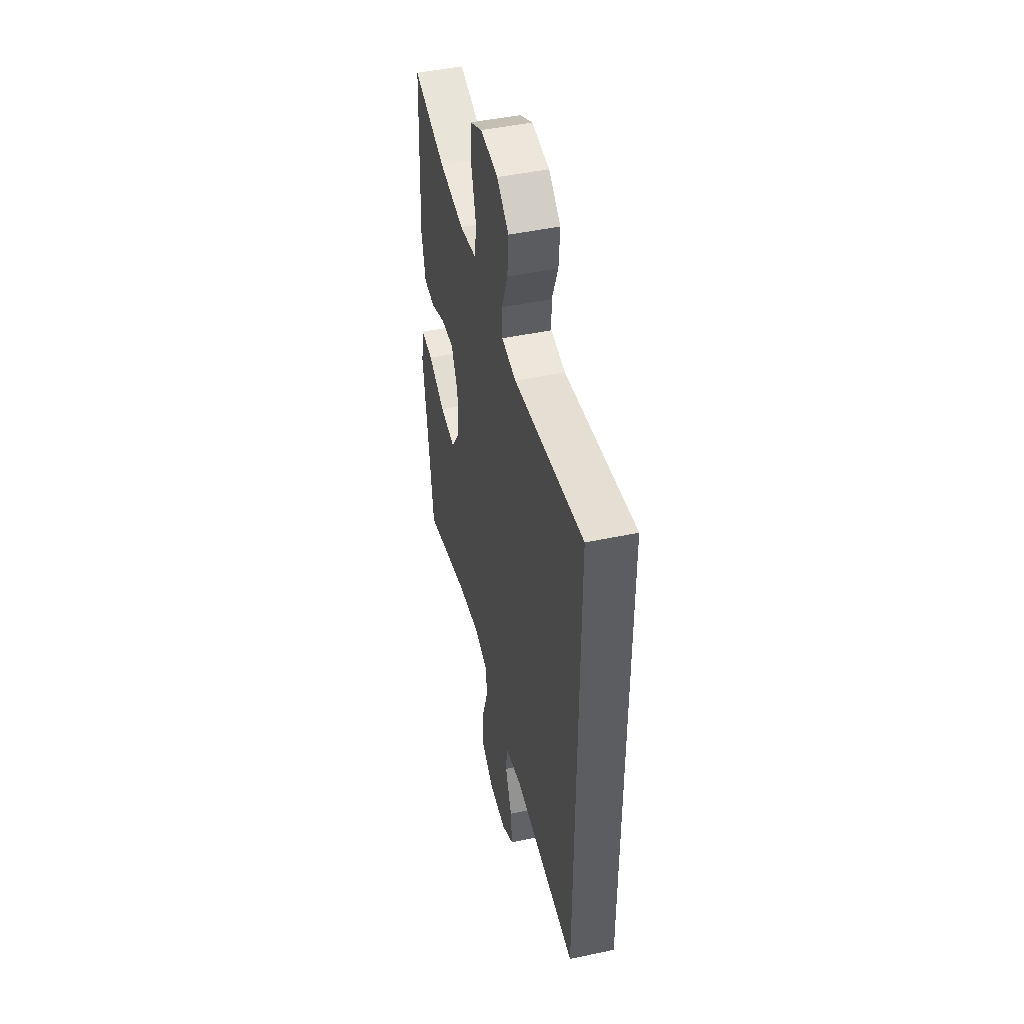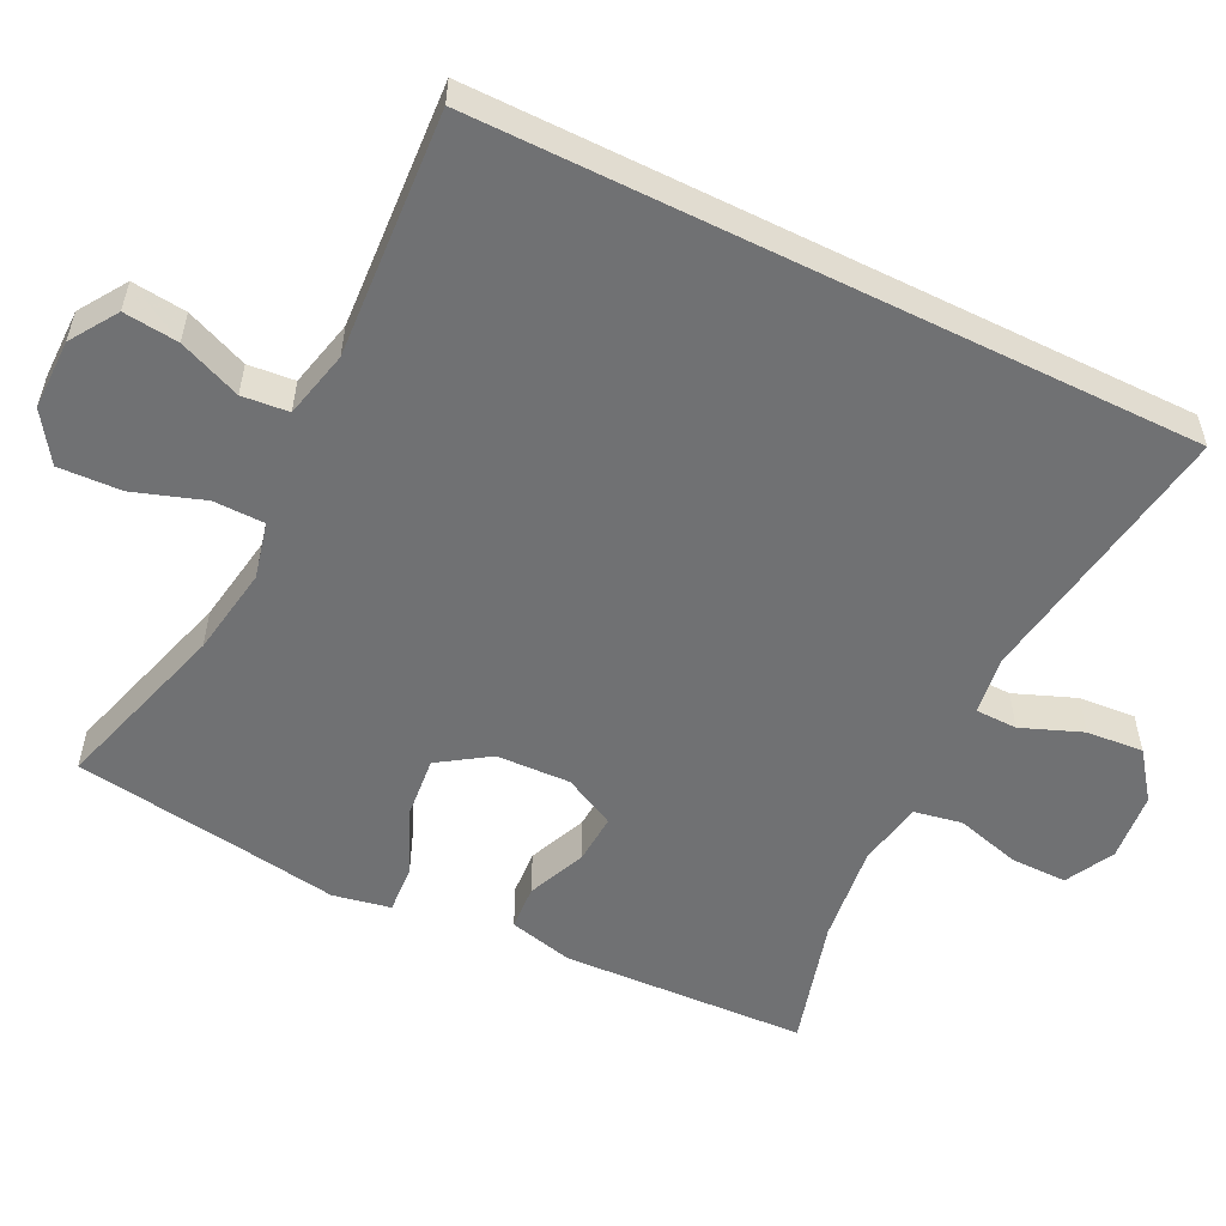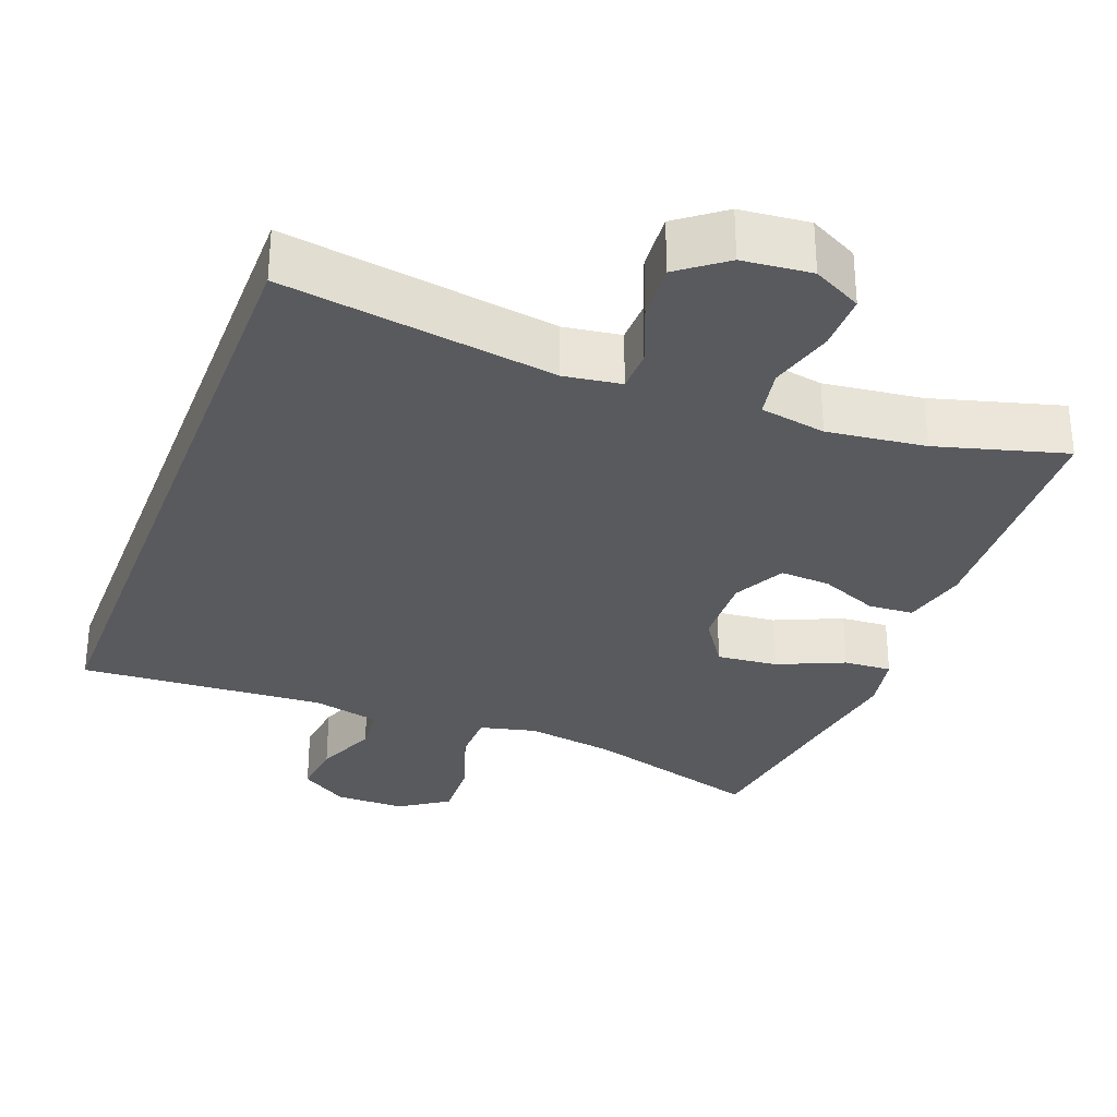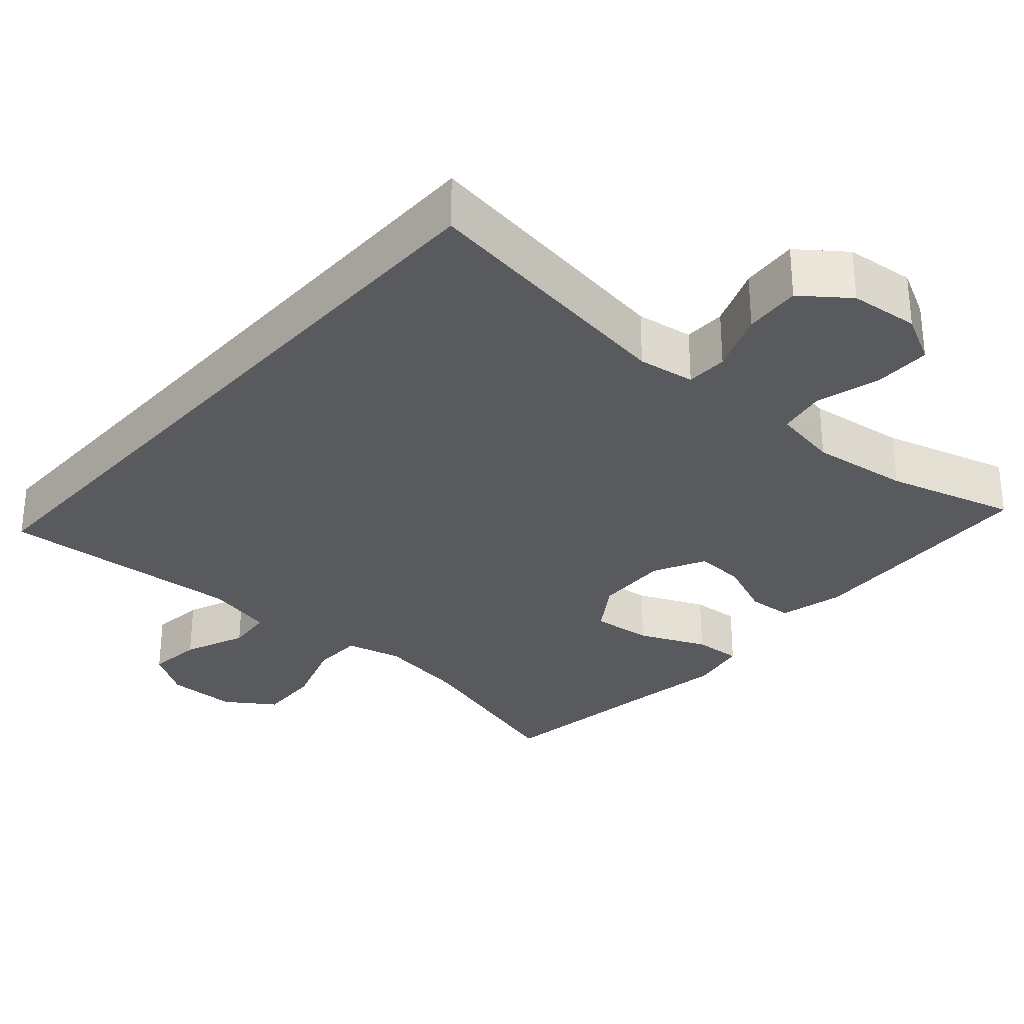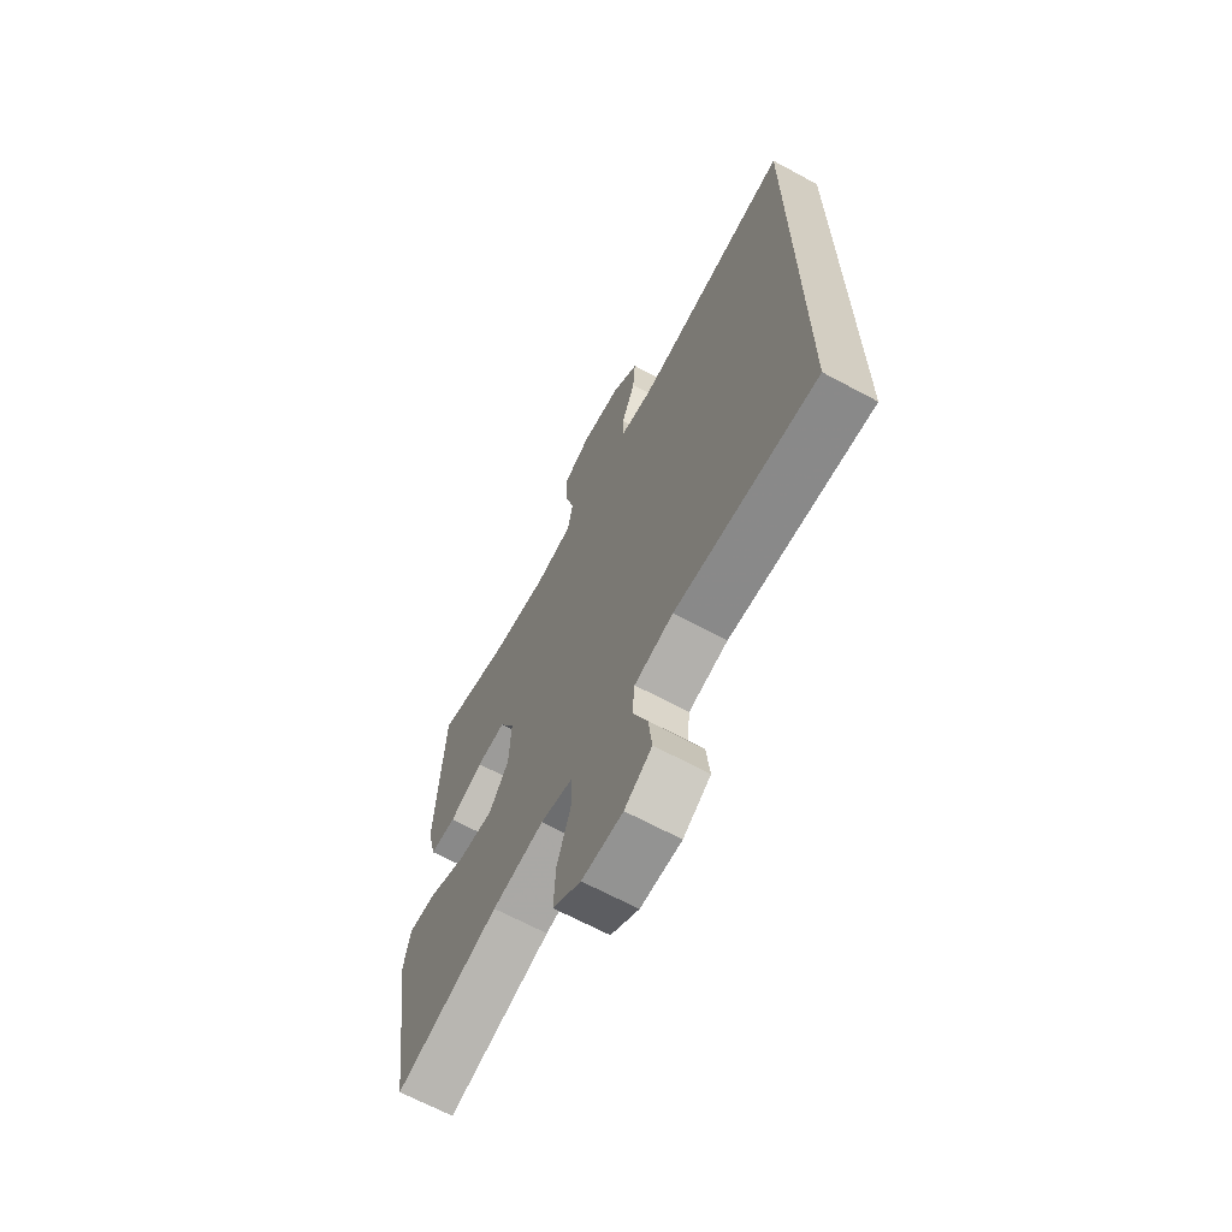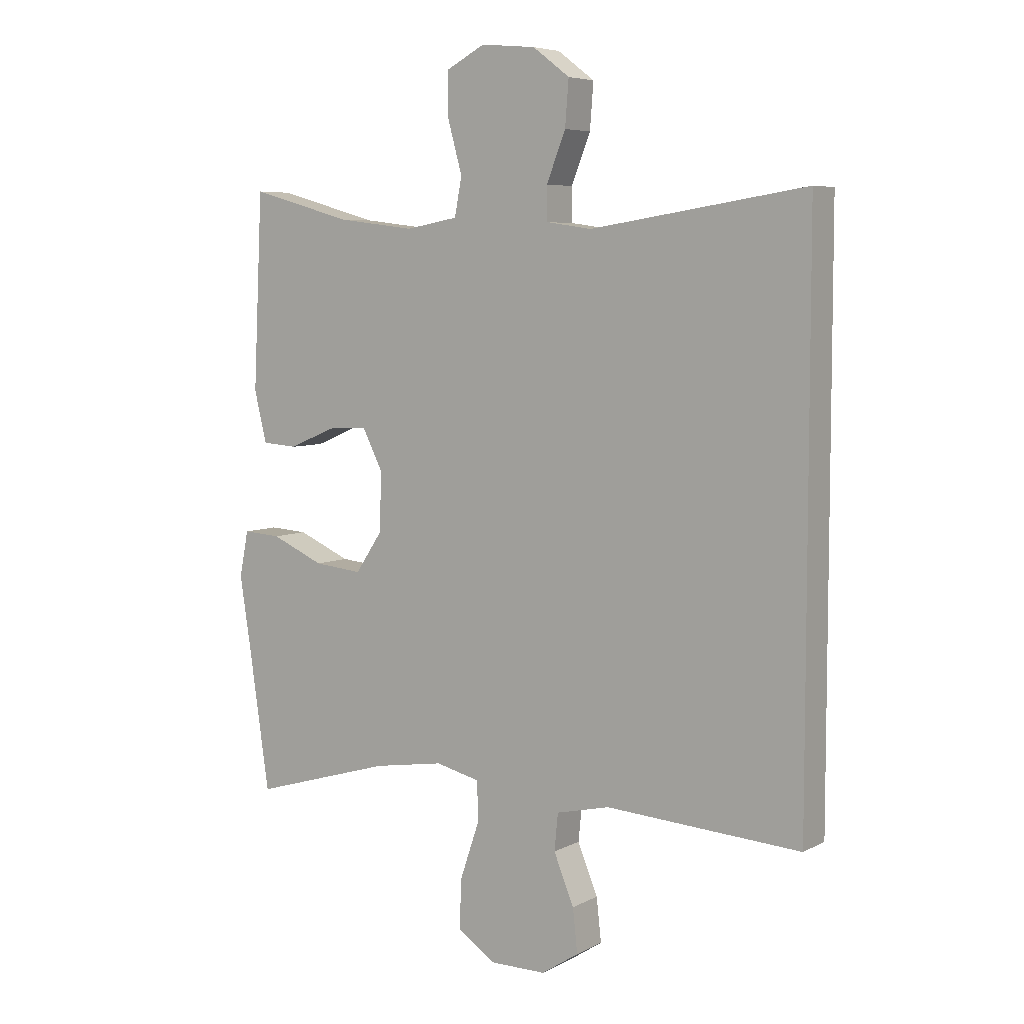
<metadata>
{"format":"obj","ext":"obj","renderer":"f3d","projection":"perspective","resolution":1024,"background":"white","views":[{"elev":46.4,"azim":-103.6,"up":"+Z"},{"elev":-55.1,"azim":-116.3,"up":"+Y"},{"elev":-31.1,"azim":-20.8,"up":"+Y"},{"elev":-30.5,"azim":-41.3,"up":"+Y"},{"elev":-66.7,"azim":-118.4,"up":"+Z"},{"elev":6.2,"azim":-146.2,"up":"+Z"}]}
</metadata>
<code>
v 0.5 0.07 0.5
v 0.516 0.07 0.173
v 0.495 0.07 0.087
v 0.435 0.07 0.083
v 0.357 0.07 0.116
v 0.29 0.07 0.12
v 0.255 0.07 0.051
v 0.259 0.07 -0.048
v 0.304 0.07 -0.115
v 0.385 0.07 -0.107
v 0.474 0.07 -0.068
v 0.538 0.07 -0.064
v 0.553 0.07 -0.141
v 0.534 0.07 -0.264
v 0.5 0.07 -0.5
v 0.263 0.07 -0.43
v 0.144 0.07 -0.411
v 0.069 0.07 -0.429
v 0.068 0.07 -0.497
v 0.1 0.07 -0.591
v 0.104 0.07 -0.675
v 0.039 0.07 -0.719
v -0.055 0.07 -0.719
v -0.118 0.07 -0.678
v -0.11 0.07 -0.605
v -0.076 0.07 -0.522
v -0.082 0.07 -0.46
v -0.172 0.07 -0.439
v -0.5 0.07 -0.46
v -0.5 0.07 0.488
v -0.137 0.07 0.432
v -0.061 0.07 0.443
v -0.06 0.07 0.499
v -0.092 0.07 0.58
v -0.098 0.07 0.656
v -0.036 0.07 0.703
v 0.056 0.07 0.712
v 0.121 0.07 0.678
v 0.121 0.07 0.603
v 0.097 0.07 0.516
v 0.109 0.07 0.452
v 0.197 0.07 0.436
v 0.328 0.07 0.452
v 0.5 0 0.5
v 0.516 0 0.173
v 0.495 0 0.087
v 0.435 0 0.083
v 0.357 0 0.116
v 0.29 0 0.12
v 0.255 0 0.051
v 0.259 0 -0.048
v 0.304 0 -0.115
v 0.385 0 -0.107
v 0.474 0 -0.068
v 0.538 0 -0.064
v 0.553 0 -0.141
v 0.534 0 -0.264
v 0.5 0 -0.5
v 0.263 0 -0.43
v 0.144 0 -0.411
v 0.069 0 -0.429
v 0.068 0 -0.497
v 0.1 0 -0.591
v 0.104 0 -0.675
v 0.039 0 -0.719
v -0.055 0 -0.719
v -0.118 0 -0.678
v -0.11 0 -0.605
v -0.076 0 -0.522
v -0.082 0 -0.46
v -0.172 0 -0.439
v -0.5 0 -0.46
v -0.5 0 0.488
v -0.137 0 0.432
v -0.061 0 0.443
v -0.06 0 0.499
v -0.092 0 0.58
v -0.098 0 0.656
v -0.036 0 0.703
v 0.056 0 0.712
v 0.121 0 0.678
v 0.121 0 0.603
v 0.097 0 0.516
v 0.109 0 0.452
v 0.197 0 0.436
v 0.328 0 0.452
f 37 38 39 40
f 37 40 41
f 36 37 41
f 33 34 35 36
f 32 33 36 41
f 31 32 41 42
f 28 29 30 31
f 27 28 31 42
f 23 24 25 26
f 19 20 21 22
f 18 19 22 23
f 14 15 16
f 14 16 17
f 13 14 17 18
f 10 11 12 13
f 9 10 13 18
f 2 3 4 5
f 43 1 2 5
f 43 5 6
f 42 43 6 7
f 27 42 7 8
f 18 23 26 27
f 8 9 18 27
f 83 82 81 80
f 84 83 80
f 84 80 79
f 79 78 77 76
f 84 79 76 75
f 85 84 75 74
f 74 73 72 71
f 85 74 71 70
f 69 68 67 66
f 65 64 63 62
f 66 65 62 61
f 59 58 57
f 60 59 57
f 61 60 57 56
f 56 55 54 53
f 61 56 53 52
f 48 47 46 45
f 48 45 44 86
f 49 48 86
f 50 49 86 85
f 51 50 85 70
f 70 69 66 61
f 70 61 52 51
f 1 44 45 2
f 2 45 46 3
f 3 46 47 4
f 4 47 48 5
f 5 48 49 6
f 6 49 50 7
f 7 50 51 8
f 8 51 52 9
f 9 52 53 10
f 10 53 54 11
f 11 54 55 12
f 12 55 56 13
f 13 56 57 14
f 14 57 58 15
f 15 58 59 16
f 16 59 60 17
f 17 60 61 18
f 18 61 62 19
f 19 62 63 20
f 20 63 64 21
f 21 64 65 22
f 22 65 66 23
f 23 66 67 24
f 24 67 68 25
f 25 68 69 26
f 26 69 70 27
f 27 70 71 28
f 28 71 72 29
f 29 72 73 30
f 30 73 74 31
f 31 74 75 32
f 32 75 76 33
f 33 76 77 34
f 34 77 78 35
f 35 78 79 36
f 36 79 80 37
f 37 80 81 38
f 38 81 82 39
f 39 82 83 40
f 40 83 84 41
f 41 84 85 42
f 42 85 86 43
f 43 86 44 1

</code>
